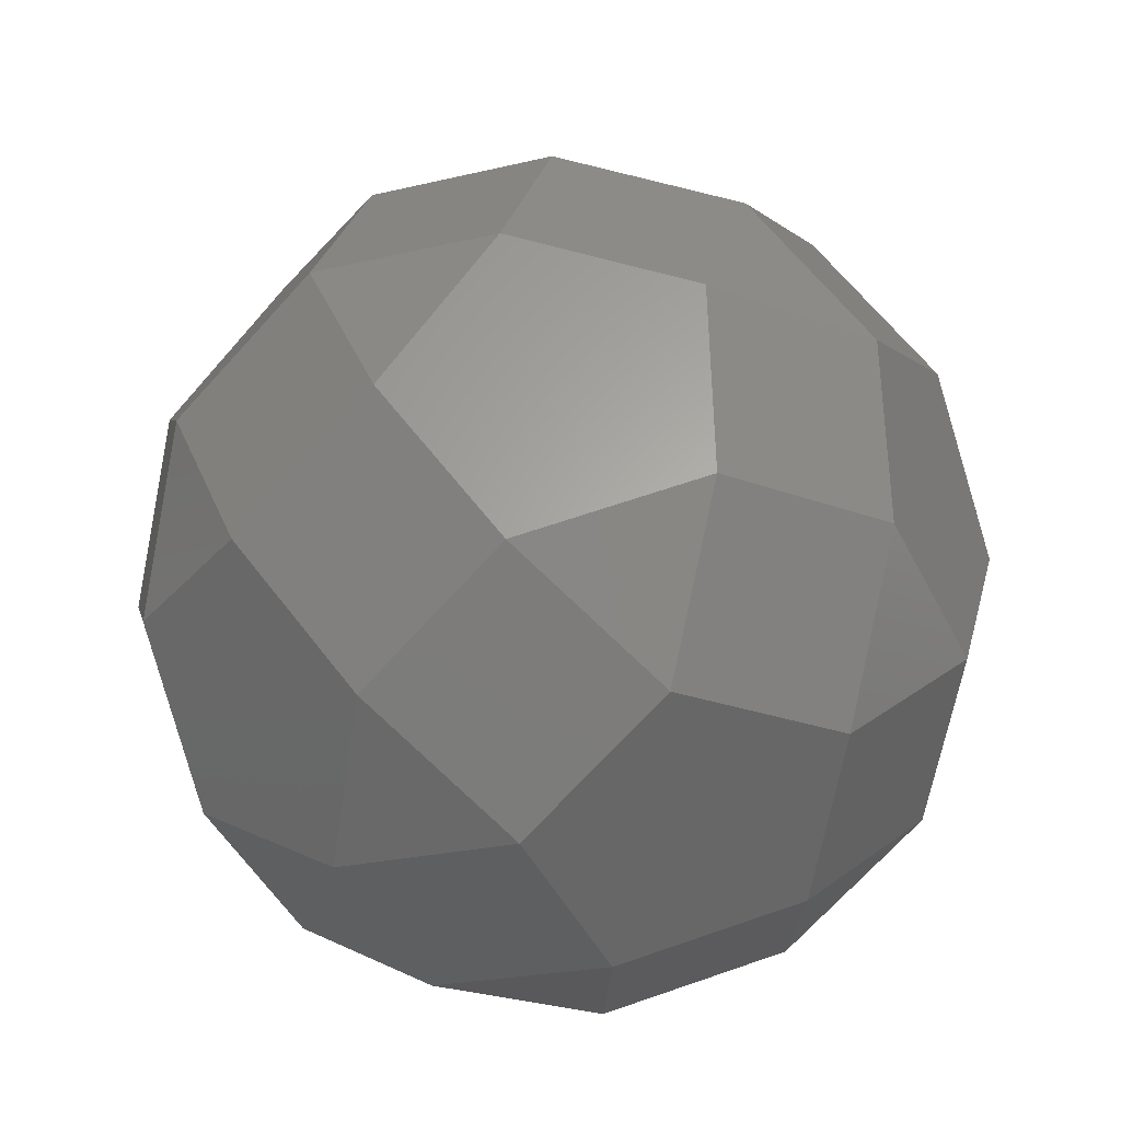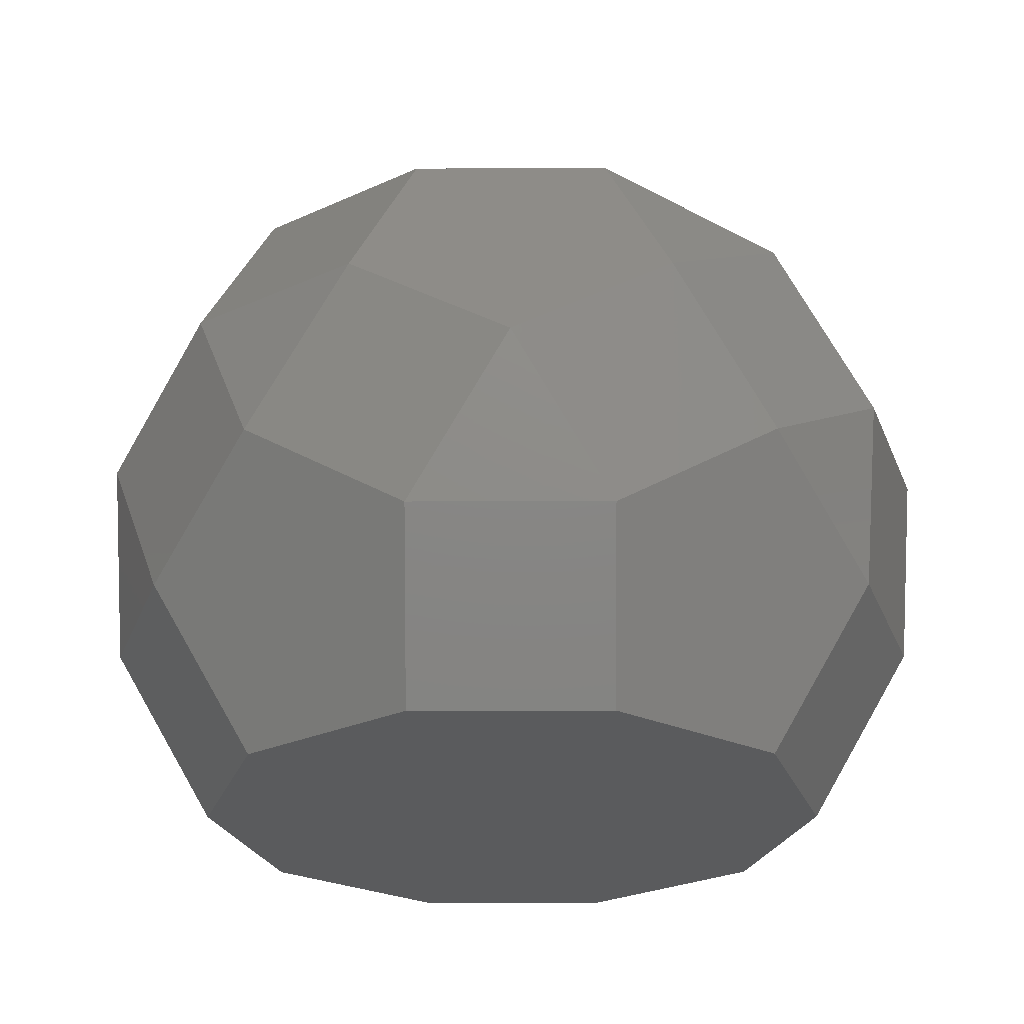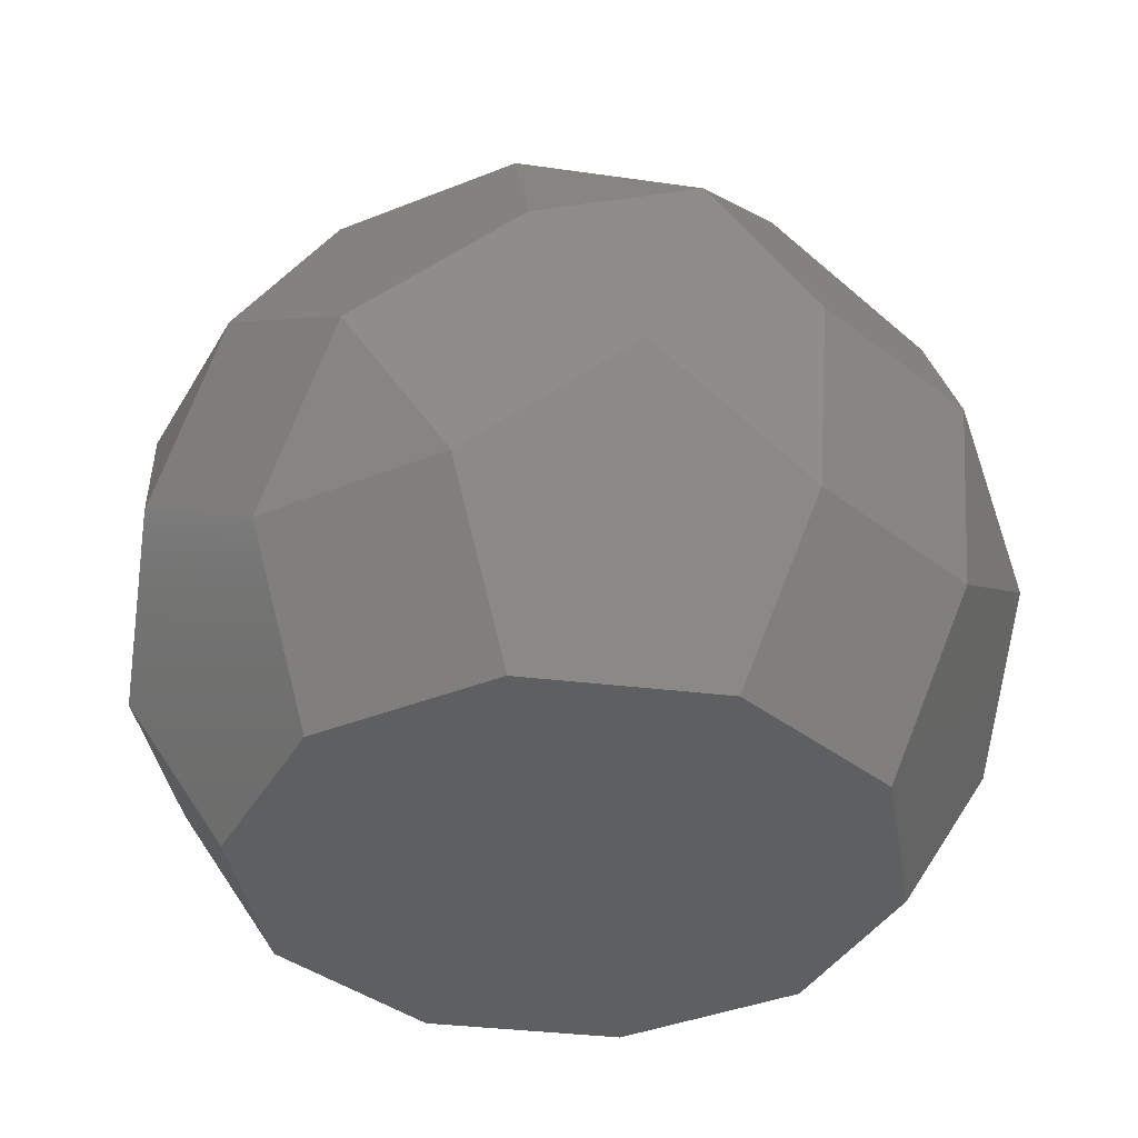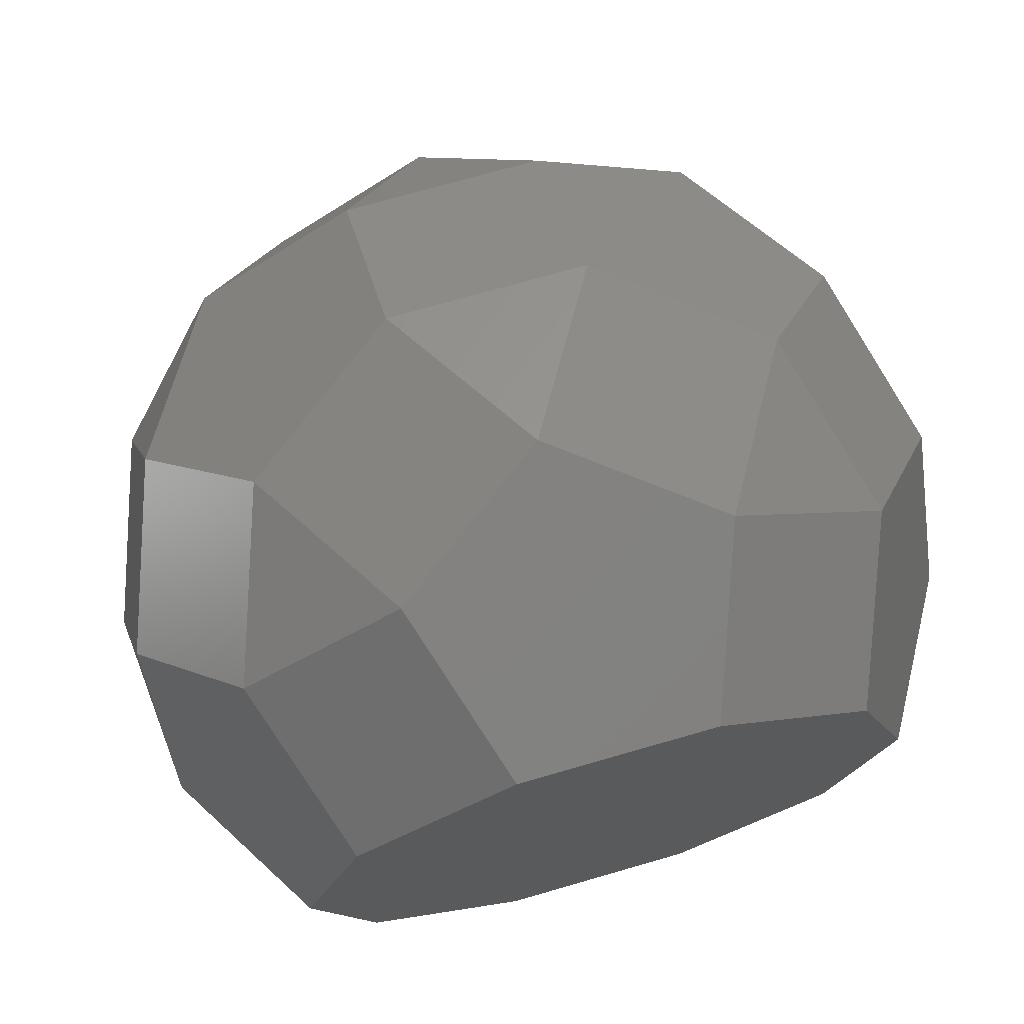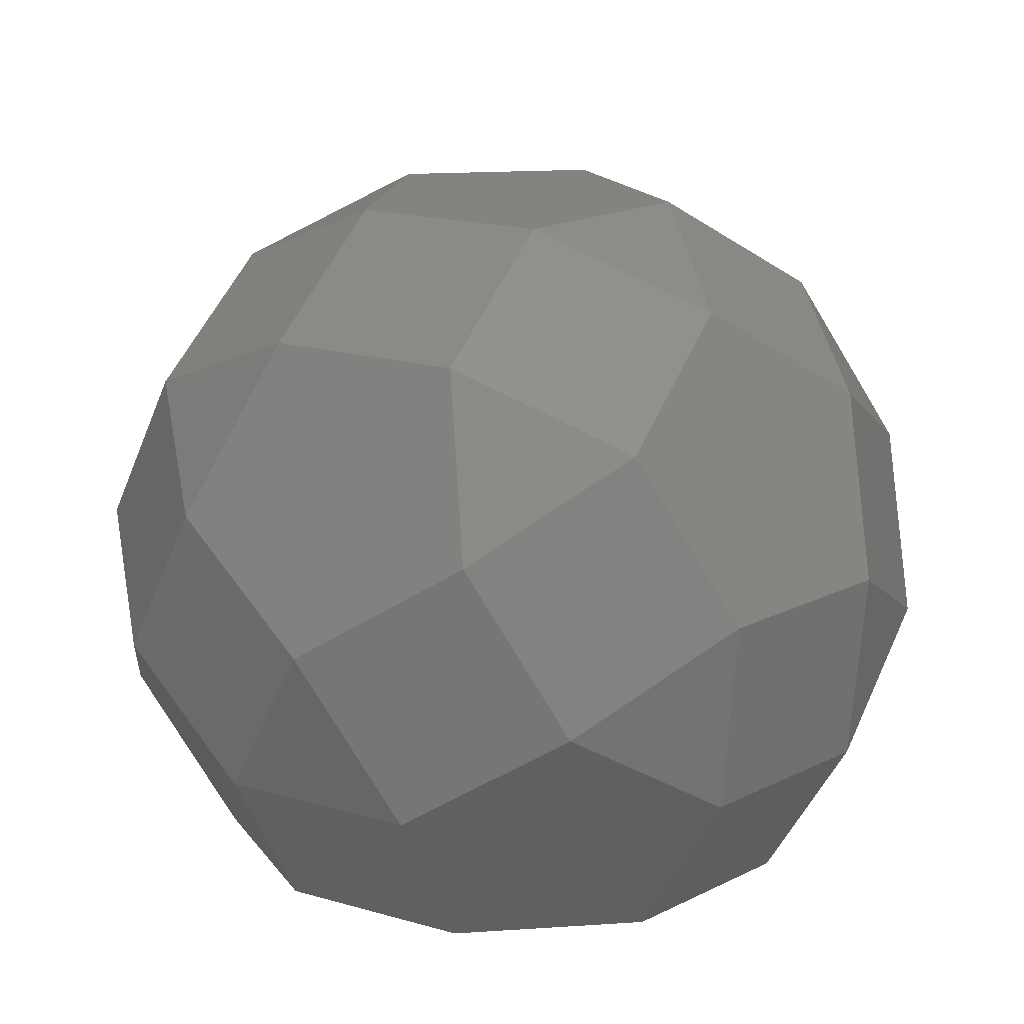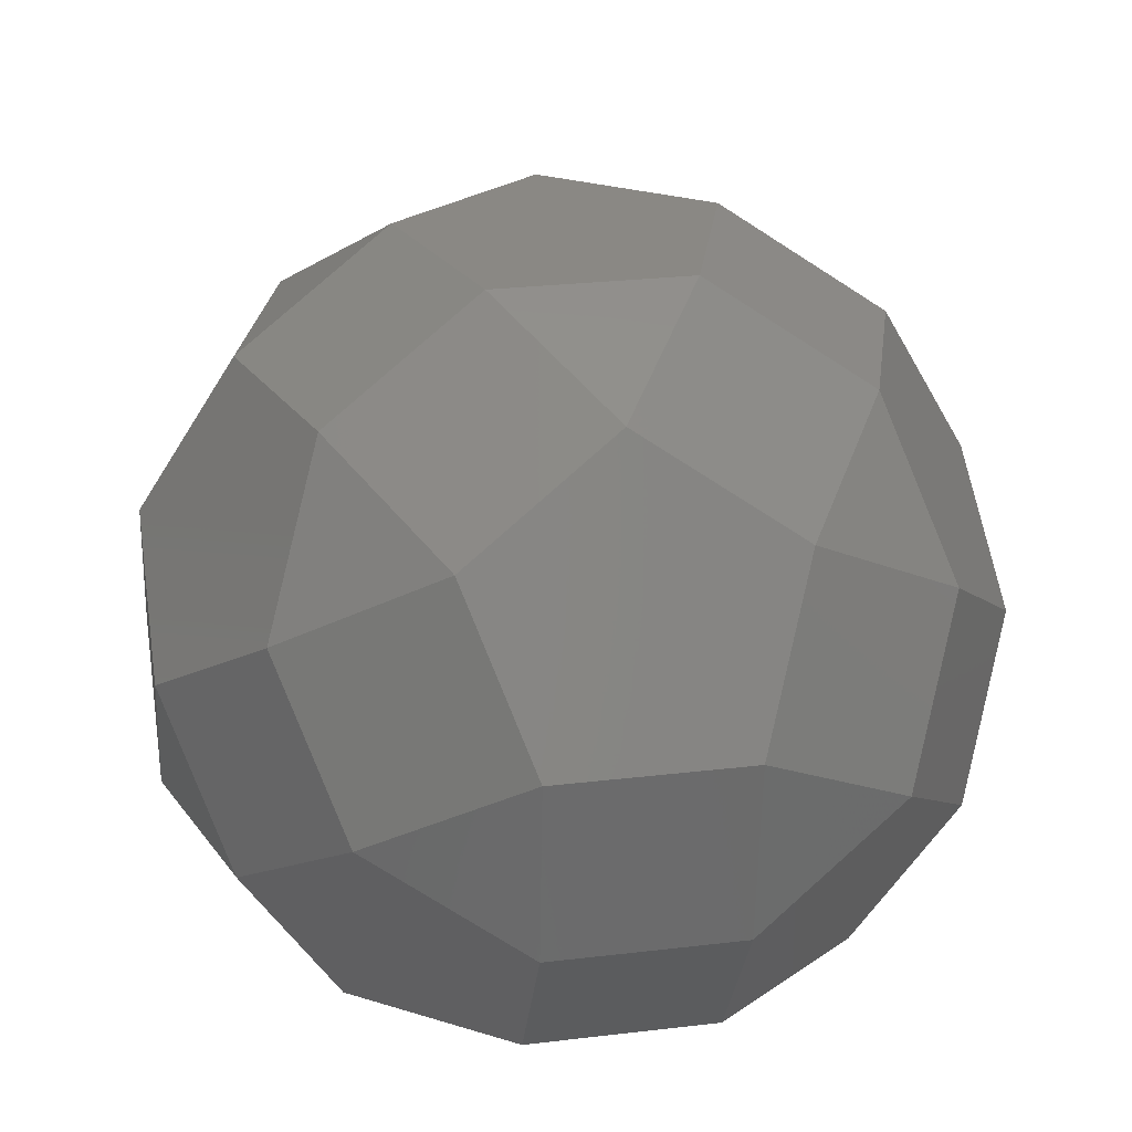
<metadata>
{"format":"stl","ext":"stl","renderer":"f3d","projection":"perspective","resolution":1024,"background":"white","views":[{"elev":62.9,"azim":-127.5,"up":"+Y"},{"elev":-26.0,"azim":36.2,"up":"+Y"},{"elev":-37.7,"azim":63.3,"up":"+Y"},{"elev":71.2,"azim":-16.2,"up":"+Z"},{"elev":18.7,"azim":-151.3,"up":"+Y"},{"elev":27.0,"azim":97.6,"up":"+Y"}]}
</metadata>
<code>
# stl→obj: 55 verts, 106 faces
v -55.32 -72.97 -40.19
v -89.51 -37.02 -6.866
v -76.45 -37.02 -47.06
v -68.38 -72.97 0
v -89.51 -14.8 29.08
v -93.12 5.075 -8.039
v -76.45 21.15 47.06
v -80.06 41.02 9.936
v -55.32 -72.97 40.19
v -68.38 -37.02 58.17
v -55.32 57.1 40.19
v -34.19 79.32 11.11
v -58.93 63.24 -19.15
v -55.32 -1.066 76.14
v -34.19 -37.02 83.01
v -0 -14.8 94.12
v -21.13 21.15 87.25
v -21.13 57.1 65.03
v 21.13 21.15 87.25
v 21.13 57.1 65.03
v -80.06 5.075 -48.23
v -55.32 -14.8 -76.14
v -34.19 21.15 -83.01
v -58.93 41.02 -55.1
v -21.13 57.1 -65.03
v 21.13 57.1 -65.03
v -21.13 79.32 -29.08
v 21.13 79.32 -29.08
v 0 79.32 35.95
v 34.19 79.32 11.11
v 55.32 57.1 40.19
v -0 -1.066 -94.12
v -21.13 -37.02 -87.25
v 21.13 -37.02 -87.25
v 55.32 -14.8 -76.14
v 34.19 21.15 -83.01
v 58.93 41.02 -55.1
v 80.06 5.075 -48.23
v 58.93 63.24 -19.15
v 80.06 41.02 9.936
v 93.12 5.075 -8.039
v 76.45 21.15 47.06
v 89.51 -14.8 29.08
v -21.13 -72.97 -65.03
v 21.13 -72.97 -65.03
v 21.13 -72.97 65.03
v -21.13 -72.97 65.03
v 55.32 -72.97 40.19
v 68.38 -72.97 0
v 55.32 -72.97 -40.19
v 76.45 -37.02 -47.06
v 89.51 -37.02 -6.866
v 68.38 -37.02 58.17
v 55.32 -1.066 76.14
v 34.19 -37.02 83.01
f 1 2 3
f 2 1 4
f 2 5 6
f 6 7 8
f 7 6 5
f 9 5 2
f 9 2 4
f 5 9 10
f 7 11 8
f 12 8 11
f 8 12 13
f 5 14 7
f 14 5 10
f 10 15 14
f 14 16 17
f 16 14 15
f 11 17 18
f 7 17 11
f 17 7 14
f 16 19 17
f 18 19 20
f 19 18 17
f 3 6 21
f 6 3 2
f 3 21 22
f 21 23 22
f 23 21 24
f 6 13 24
f 6 24 21
f 13 6 8
f 24 25 23
f 26 27 28
f 27 26 25
f 27 24 13
f 24 27 25
f 13 12 27
f 29 11 18
f 11 29 12
f 30 12 29
f 28 12 30
f 12 28 27
f 18 20 29
f 31 29 20
f 29 31 30
f 22 32 33
f 32 22 23
f 33 32 34
f 32 35 34
f 35 32 36
f 32 26 36
f 32 25 26
f 25 32 23
f 26 37 36
f 36 38 35
f 38 36 37
f 37 28 39
f 28 37 26
f 28 30 39
f 40 30 31
f 30 40 39
f 41 39 40
f 39 41 37
f 37 41 38
f 31 42 40
f 42 41 40
f 41 42 43
f 44 34 45
f 34 44 33
f 9 46 47
f 9 48 46
f 4 48 9
f 4 49 48
f 1 49 4
f 1 50 49
f 44 50 1
f 50 44 45
f 34 51 50
f 34 50 45
f 51 34 35
f 50 52 49
f 52 50 51
f 35 38 51
f 51 41 52
f 41 51 38
f 48 43 53
f 43 48 52
f 52 48 49
f 41 43 52
f 54 43 42
f 43 54 53
f 15 9 47
f 9 15 10
f 55 48 53
f 48 55 46
f 16 46 55
f 16 47 46
f 47 16 15
f 53 54 55
f 16 54 19
f 54 16 55
f 1 33 44
f 3 33 1
f 33 3 22
f 19 42 31
f 19 31 20
f 42 19 54

</code>
